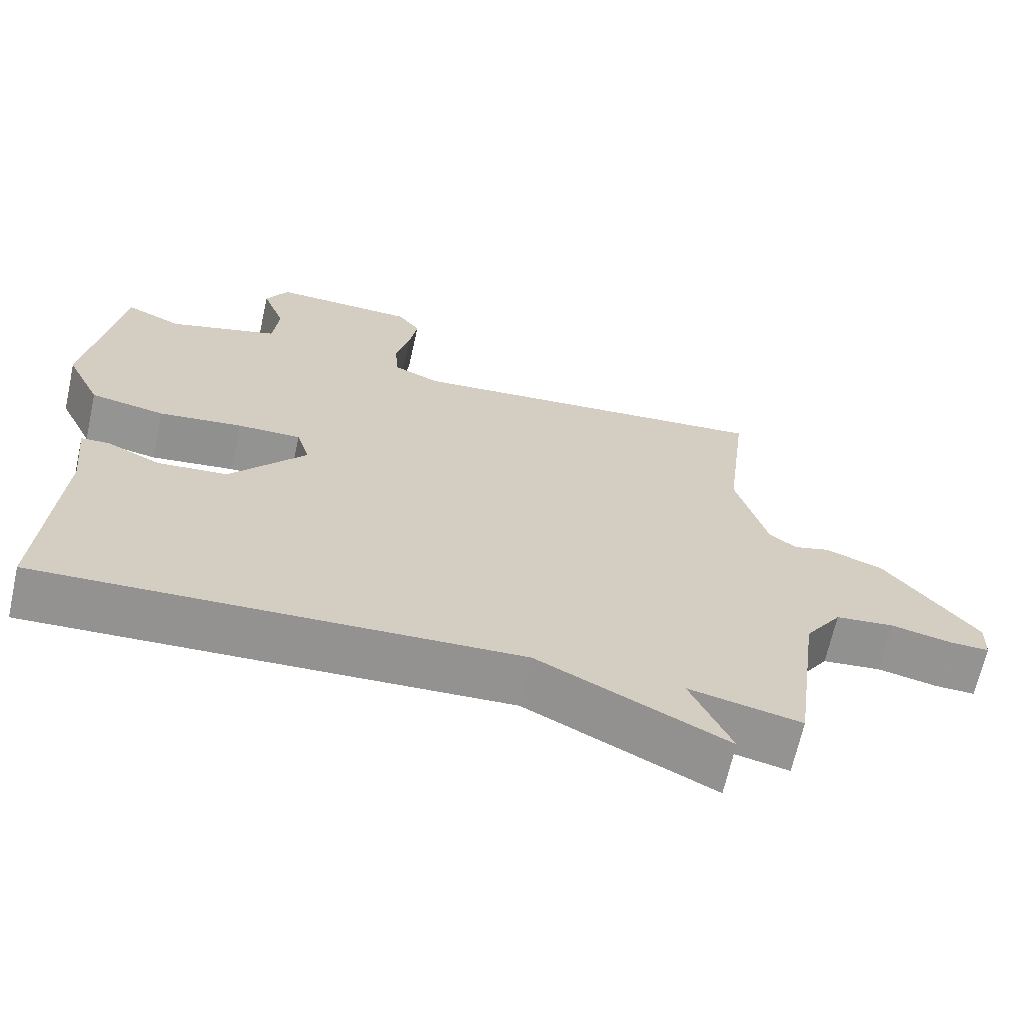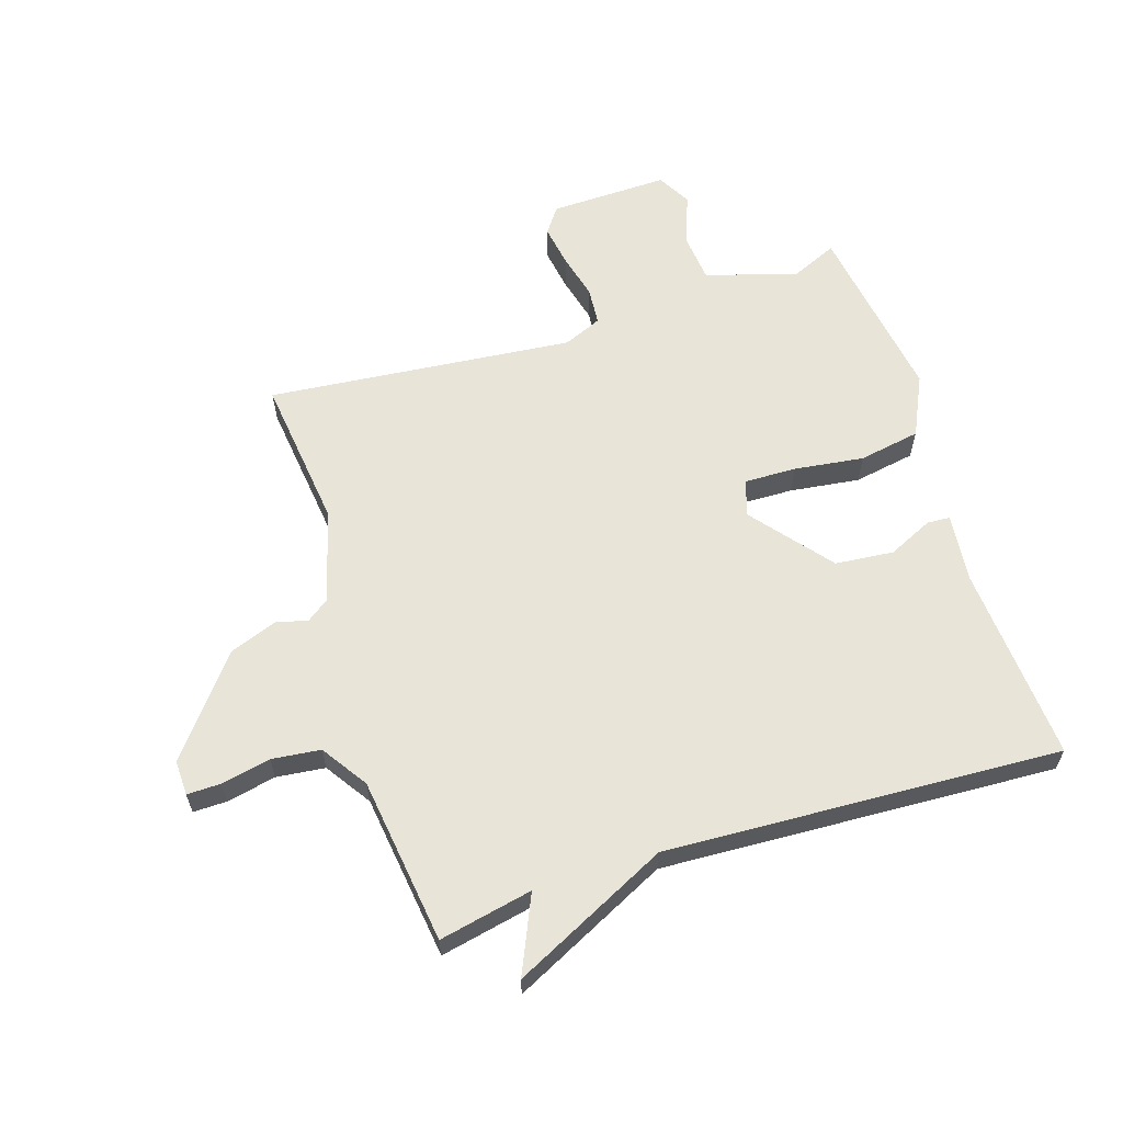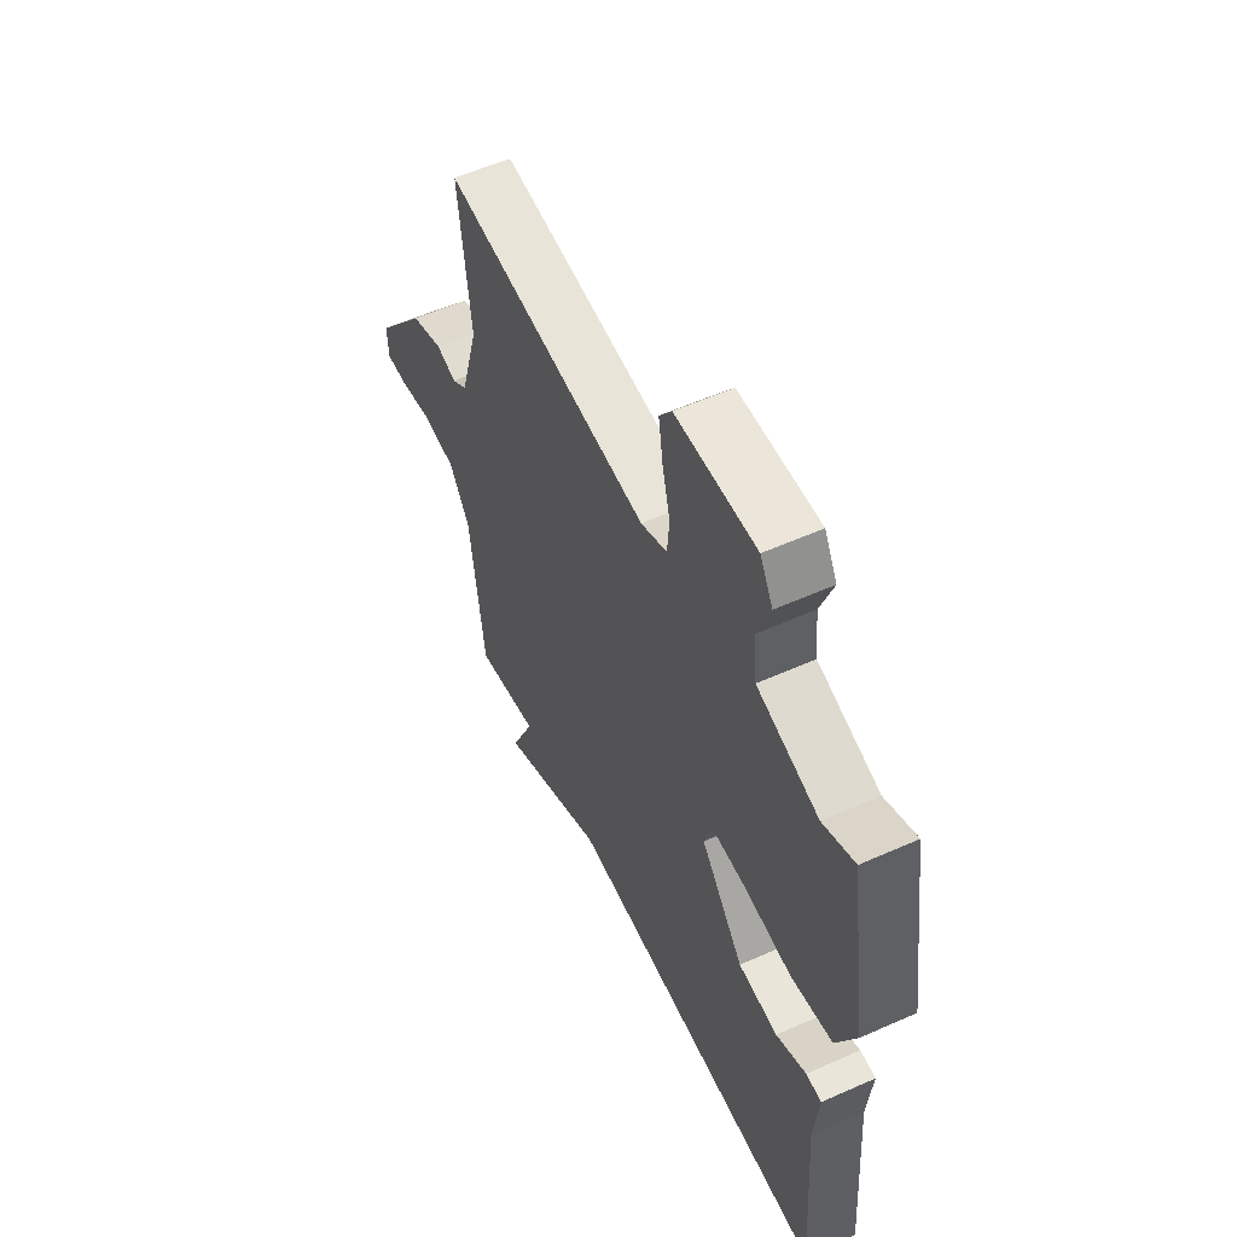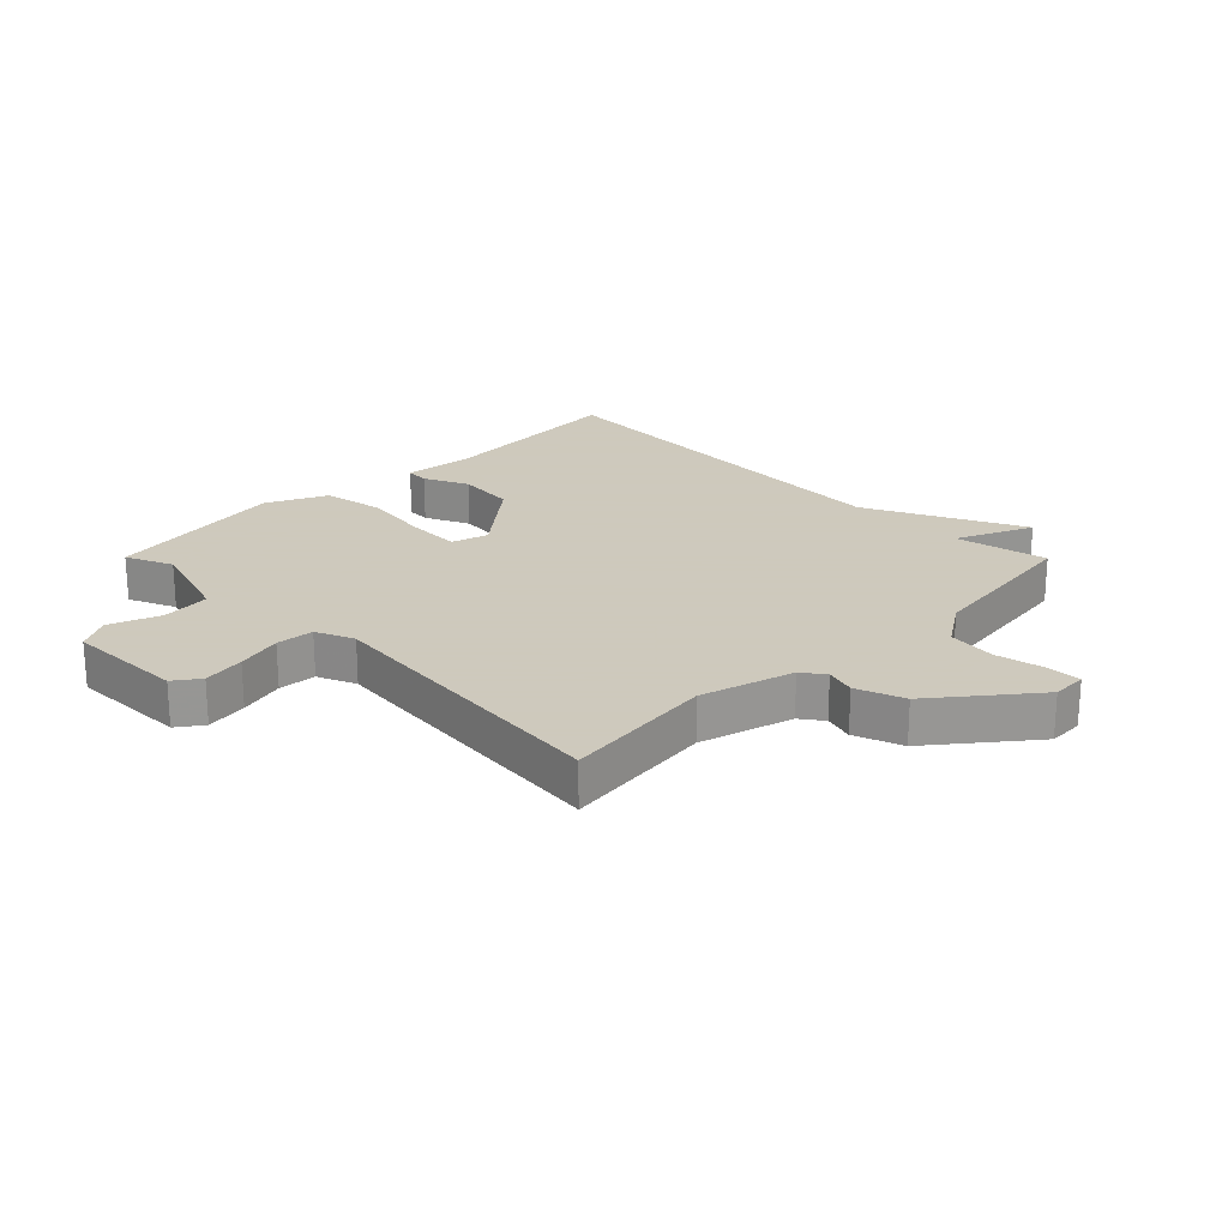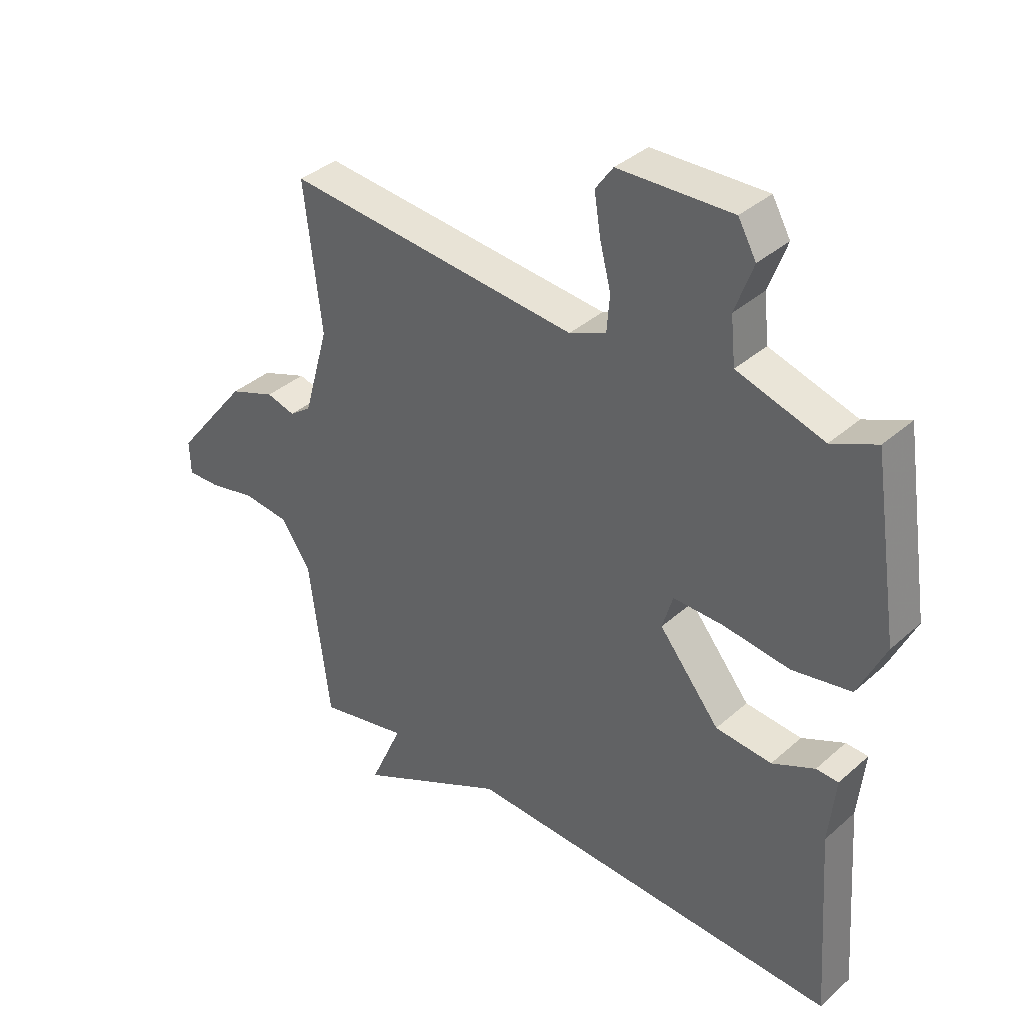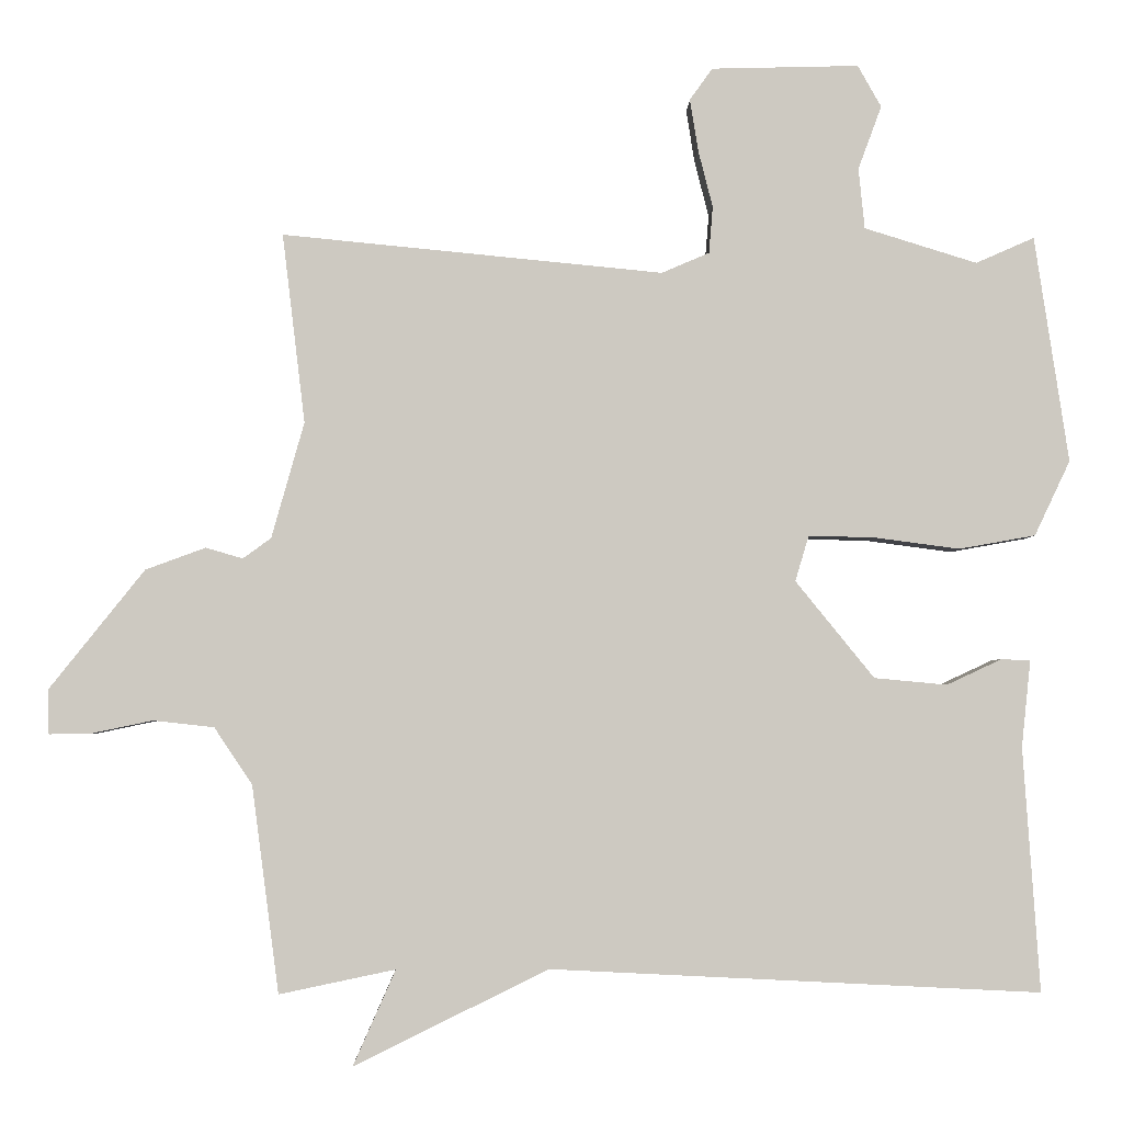
<metadata>
{"format":"obj","ext":"obj","renderer":"f3d","projection":"perspective","resolution":1024,"background":"white","views":[{"elev":-66.8,"azim":-12.5,"up":"+Z"},{"elev":61.3,"azim":162.3,"up":"+Y"},{"elev":55.9,"azim":-115.1,"up":"+Z"},{"elev":22.6,"azim":45.2,"up":"+Y"},{"elev":36.7,"azim":-138.7,"up":"+Z"},{"elev":-3.2,"azim":178.6,"up":"+Z"}]}
</metadata>
<code>
v -0.5 0.07 0.5
v -0.423 0.07 0.466
v -0.274 0.07 0.512
v -0.266 0.07 0.592
v -0.297 0.07 0.676
v -0.266 0.07 0.731
v -0.071 0.07 0.726
v -0.041 0.07 0.684
v -0.052 0.07 0.615
v -0.071 0.07 0.54
v -0.066 0.07 0.478
v -0.003 0.07 0.451
v 0.5 0.07 0.5
v 0.47 0.07 0.25
v 0.513 0.07 0.097
v 0.55 0.07 0.07
v 0.599 0.07 0.084
v 0.678 0.07 0.055
v 0.804 0.07 -0.103
v 0.802 0.07 -0.161
v 0.747 0.07 -0.16
v 0.666 0.07 -0.143
v 0.586 0.07 -0.152
v 0.536 0.07 -0.227
v 0.5 0.07 -0.5
v 0.347 0.07 -0.468
v 0.403 0.07 -0.594
v 0.147 0.07 -0.468
v -0.5 0.07 -0.5
v -0.478 0.07 -0.178
v -0.49 0.07 -0.064
v -0.452 0.07 -0.062
v -0.379 0.07 -0.096
v -0.283 0.07 -0.087
v -0.179 0.07 0.041
v -0.197 0.07 0.101
v -0.283 0.07 0.099
v -0.397 0.07 0.084
v -0.498 0.07 0.102
v -0.545 0.07 0.201
v -0.5 0 0.5
v -0.423 0 0.466
v -0.274 0 0.512
v -0.266 0 0.592
v -0.297 0 0.676
v -0.266 0 0.731
v -0.071 0 0.726
v -0.041 0 0.684
v -0.052 0 0.615
v -0.071 0 0.54
v -0.066 0 0.478
v -0.003 0 0.451
v 0.5 0 0.5
v 0.47 0 0.25
v 0.513 0 0.097
v 0.55 0 0.07
v 0.599 0 0.084
v 0.678 0 0.055
v 0.804 0 -0.103
v 0.802 0 -0.161
v 0.747 0 -0.16
v 0.666 0 -0.143
v 0.586 0 -0.152
v 0.536 0 -0.227
v 0.5 0 -0.5
v 0.347 0 -0.468
v 0.403 0 -0.594
v 0.147 0 -0.468
v -0.5 0 -0.5
v -0.478 0 -0.178
v -0.49 0 -0.064
v -0.452 0 -0.062
v -0.379 0 -0.096
v -0.283 0 -0.087
v -0.179 0 0.041
v -0.197 0 0.101
v -0.283 0 0.099
v -0.397 0 0.084
v -0.498 0 0.102
v -0.545 0 0.201
f 40 1 2
f 39 40 2
f 38 39 2
f 37 38 2
f 36 37 2 3
f 35 36 3 4
f 30 31 32 33
f 30 33 34
f 29 30 34
f 28 29 34
f 28 34 35
f 27 28 35
f 26 27 35
f 26 35 4
f 25 26 4
f 24 25 4
f 20 21 22
f 19 20 22
f 18 19 22
f 17 18 22
f 16 17 22
f 15 16 22 23
f 12 13 14
f 12 14 15
f 15 23 24
f 12 15 24
f 11 12 24
f 8 9 10
f 7 8 10
f 6 7 10
f 5 6 10 11
f 4 5 11 24
f 42 41 80
f 42 80 79
f 42 79 78
f 42 78 77
f 43 42 77 76
f 44 43 76 75
f 73 72 71 70
f 74 73 70
f 74 70 69
f 74 69 68
f 75 74 68
f 75 68 67
f 75 67 66
f 44 75 66
f 44 66 65
f 44 65 64
f 62 61 60
f 62 60 59
f 62 59 58
f 62 58 57
f 62 57 56
f 63 62 56 55
f 54 53 52
f 55 54 52
f 64 63 55
f 64 55 52
f 64 52 51
f 50 49 48
f 50 48 47
f 50 47 46
f 51 50 46 45
f 64 51 45 44
f 1 41 42 2
f 2 42 43 3
f 3 43 44 4
f 4 44 45 5
f 5 45 46 6
f 6 46 47 7
f 7 47 48 8
f 8 48 49 9
f 9 49 50 10
f 10 50 51 11
f 11 51 52 12
f 12 52 53 13
f 13 53 54 14
f 14 54 55 15
f 15 55 56 16
f 16 56 57 17
f 17 57 58 18
f 18 58 59 19
f 19 59 60 20
f 20 60 61 21
f 21 61 62 22
f 22 62 63 23
f 23 63 64 24
f 24 64 65 25
f 25 65 66 26
f 26 66 67 27
f 27 67 68 28
f 28 68 69 29
f 29 69 70 30
f 30 70 71 31
f 31 71 72 32
f 32 72 73 33
f 33 73 74 34
f 34 74 75 35
f 35 75 76 36
f 36 76 77 37
f 37 77 78 38
f 38 78 79 39
f 39 79 80 40
f 40 80 41 1

</code>
